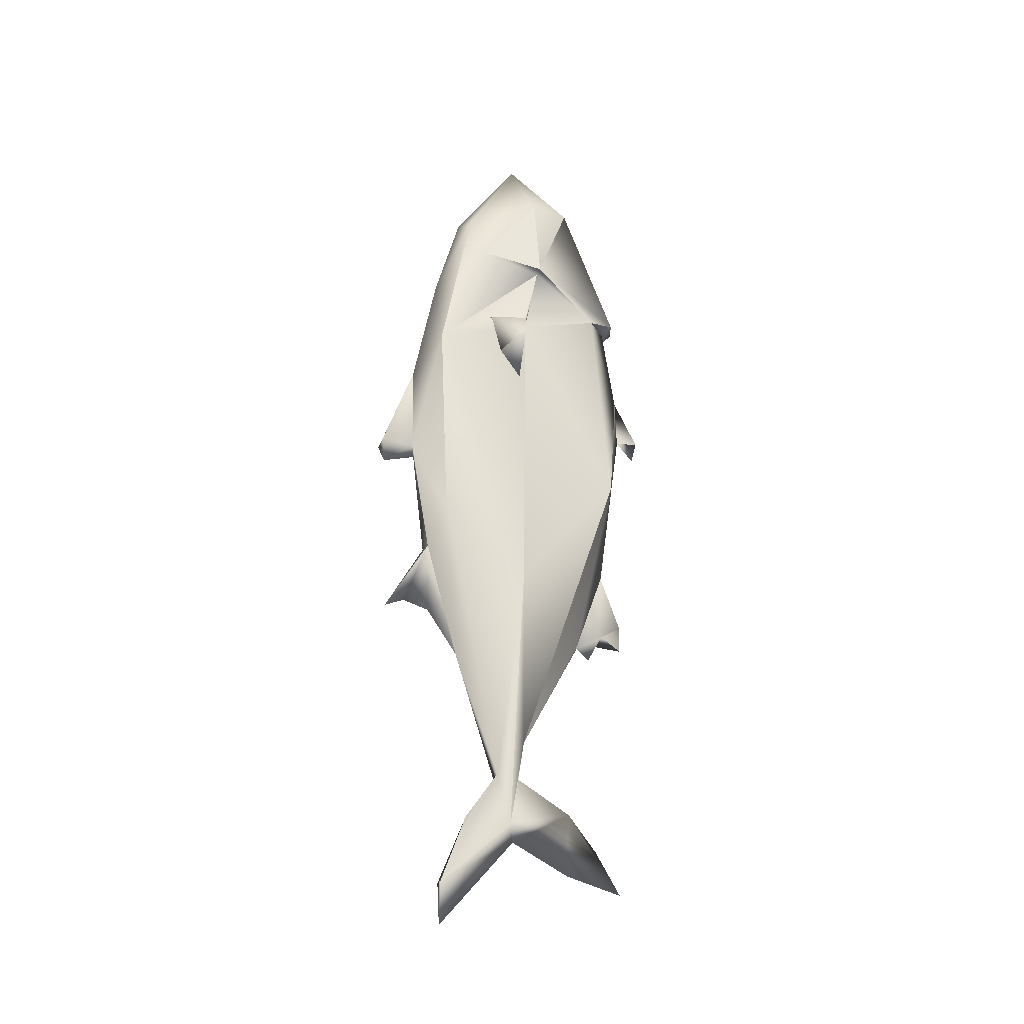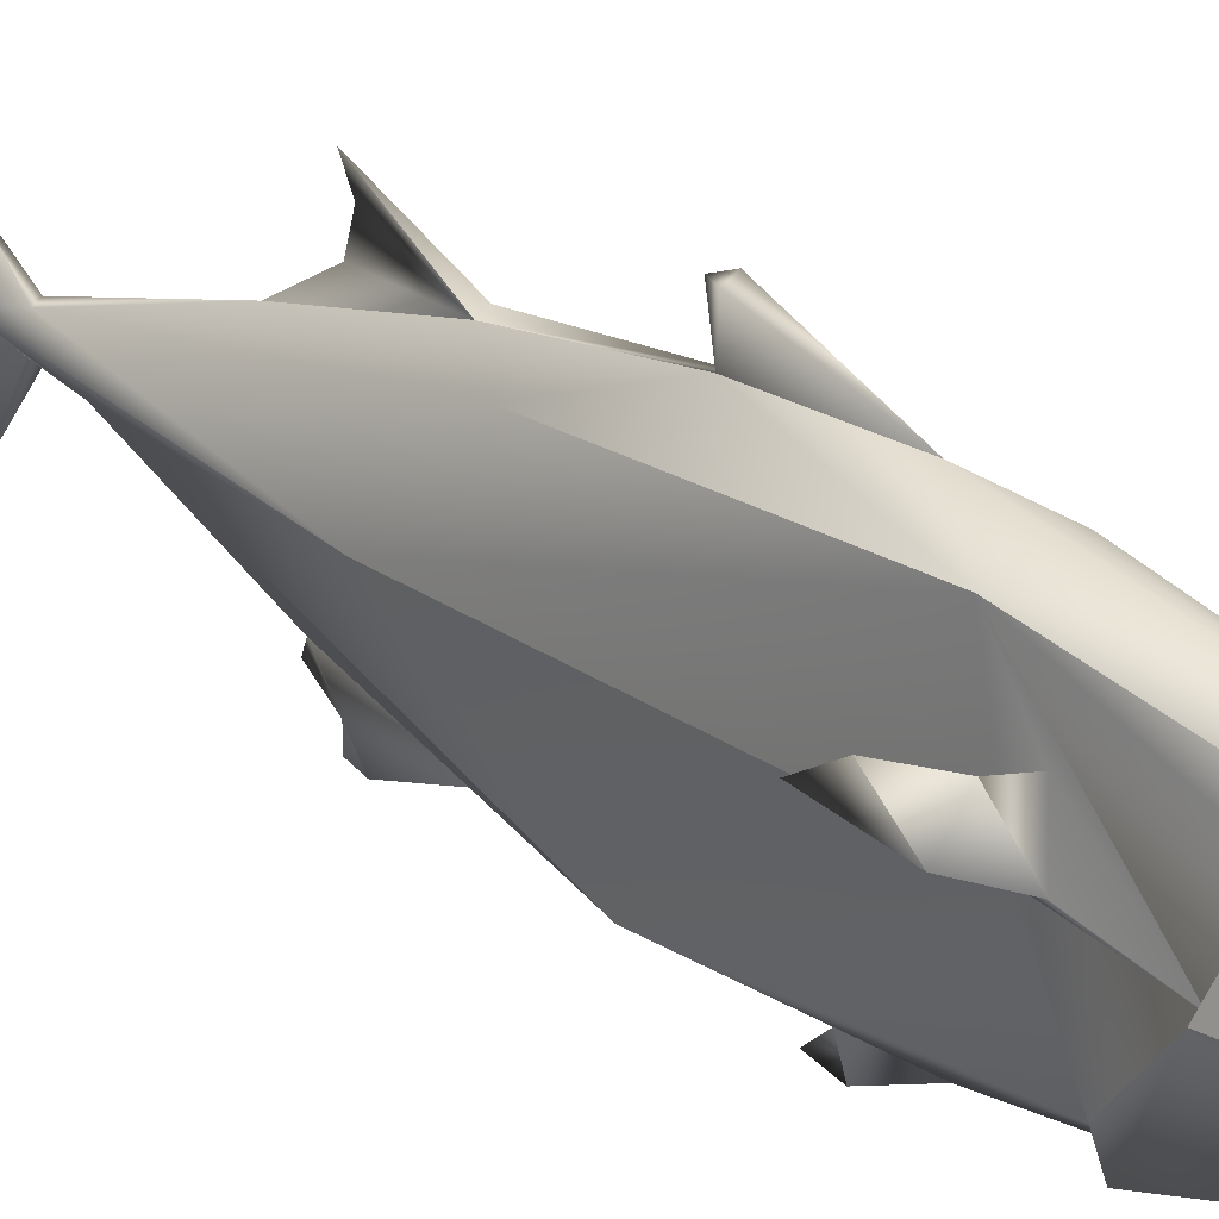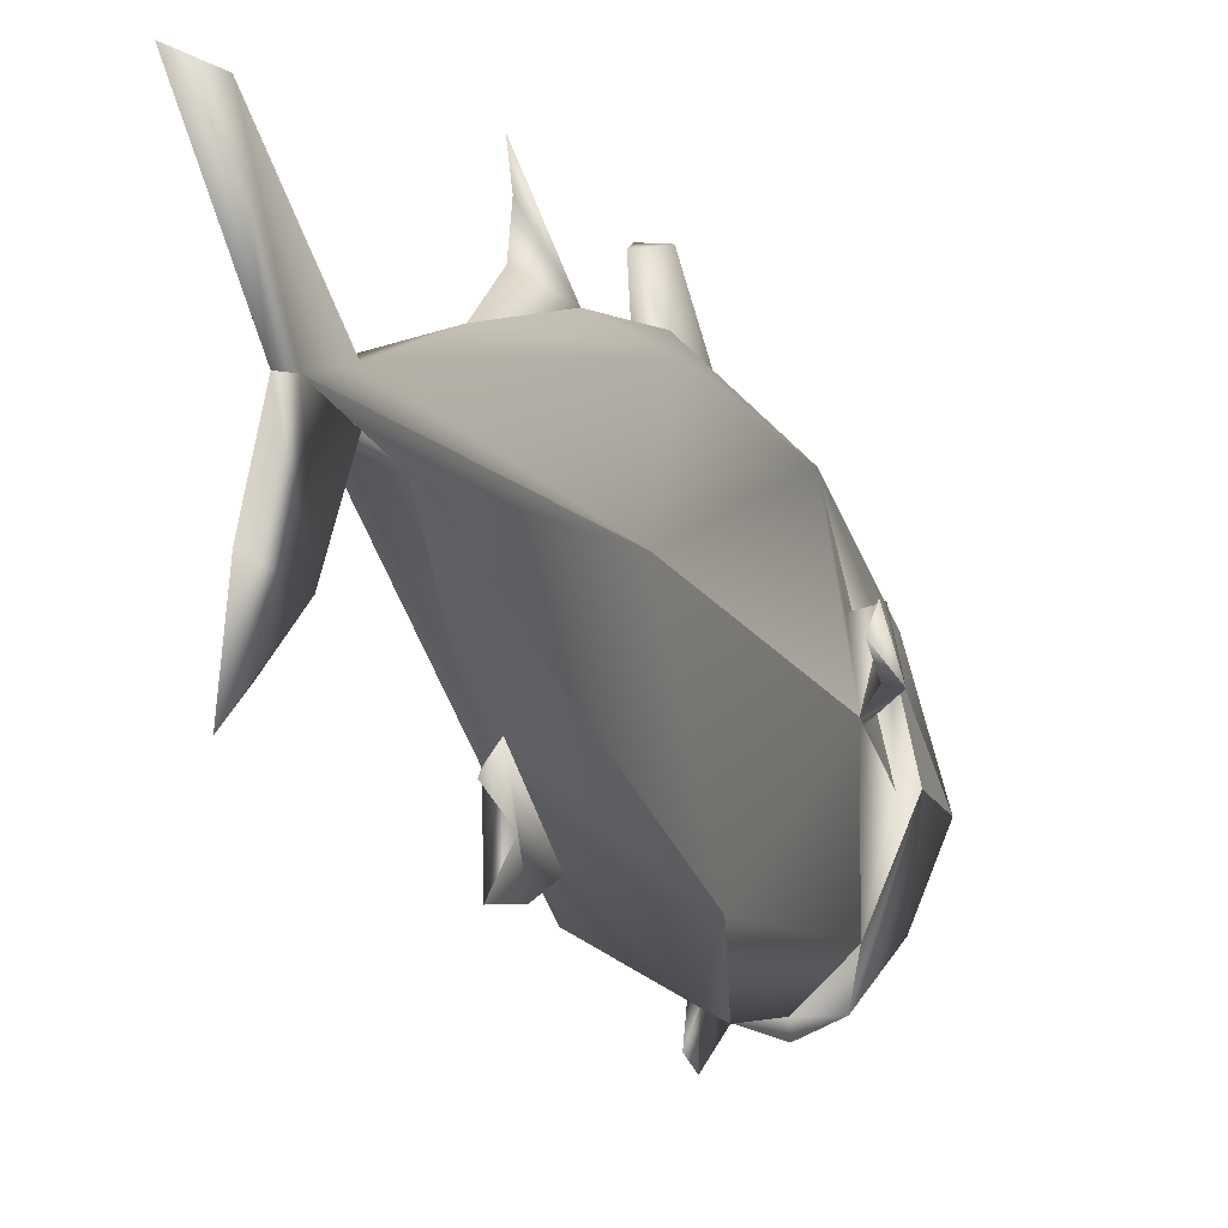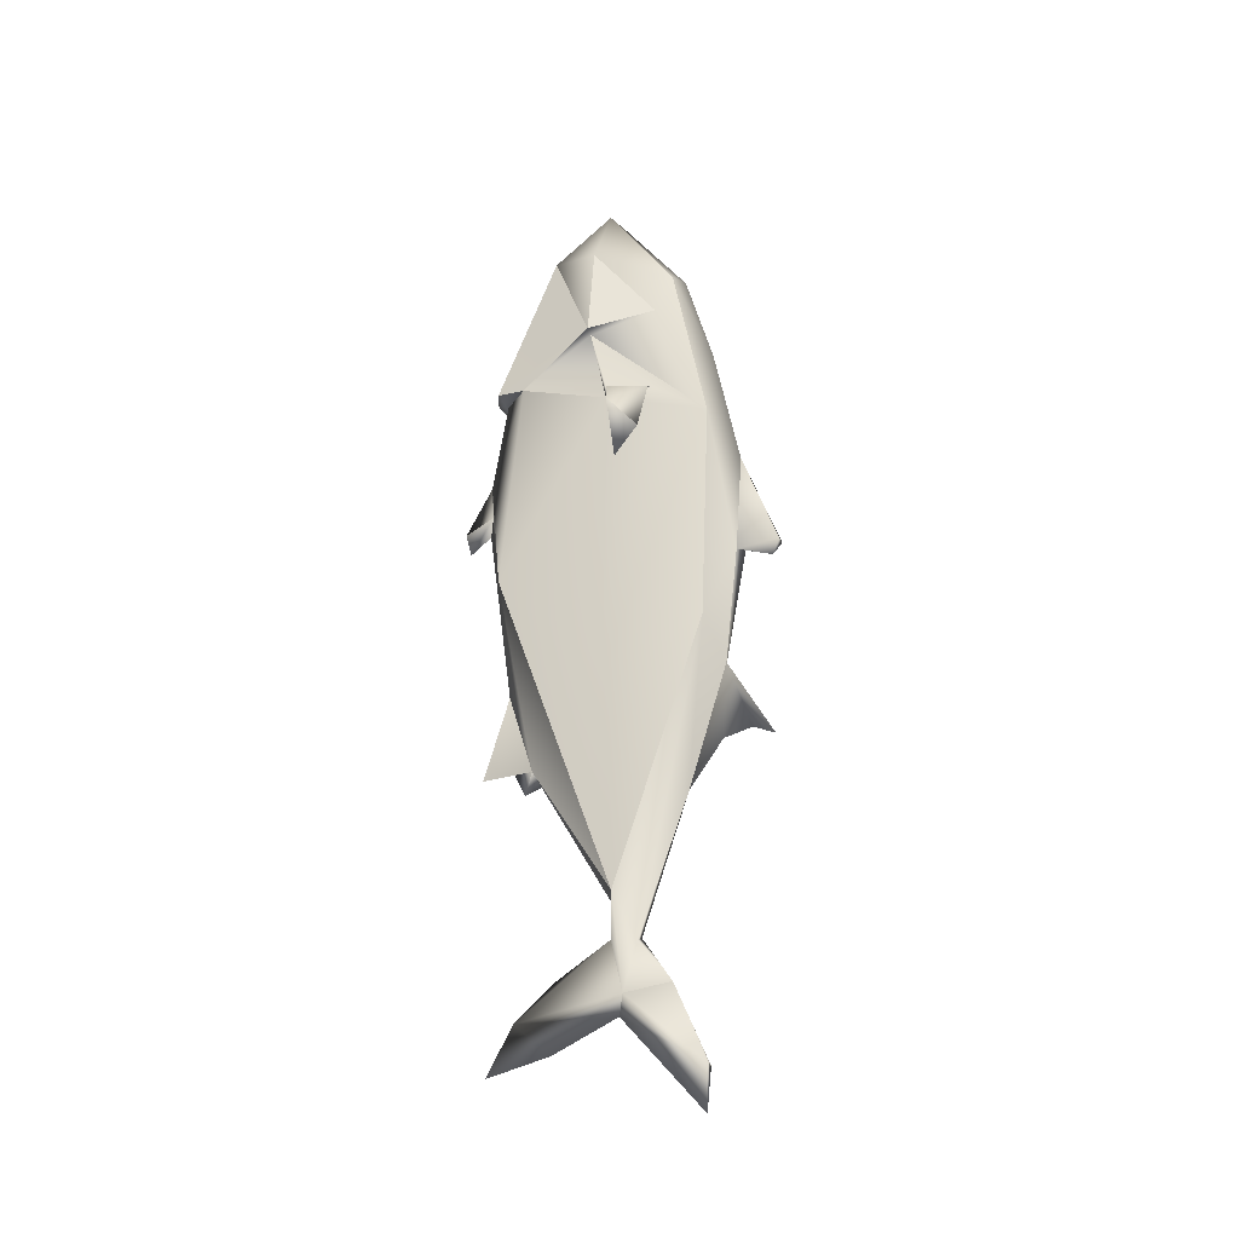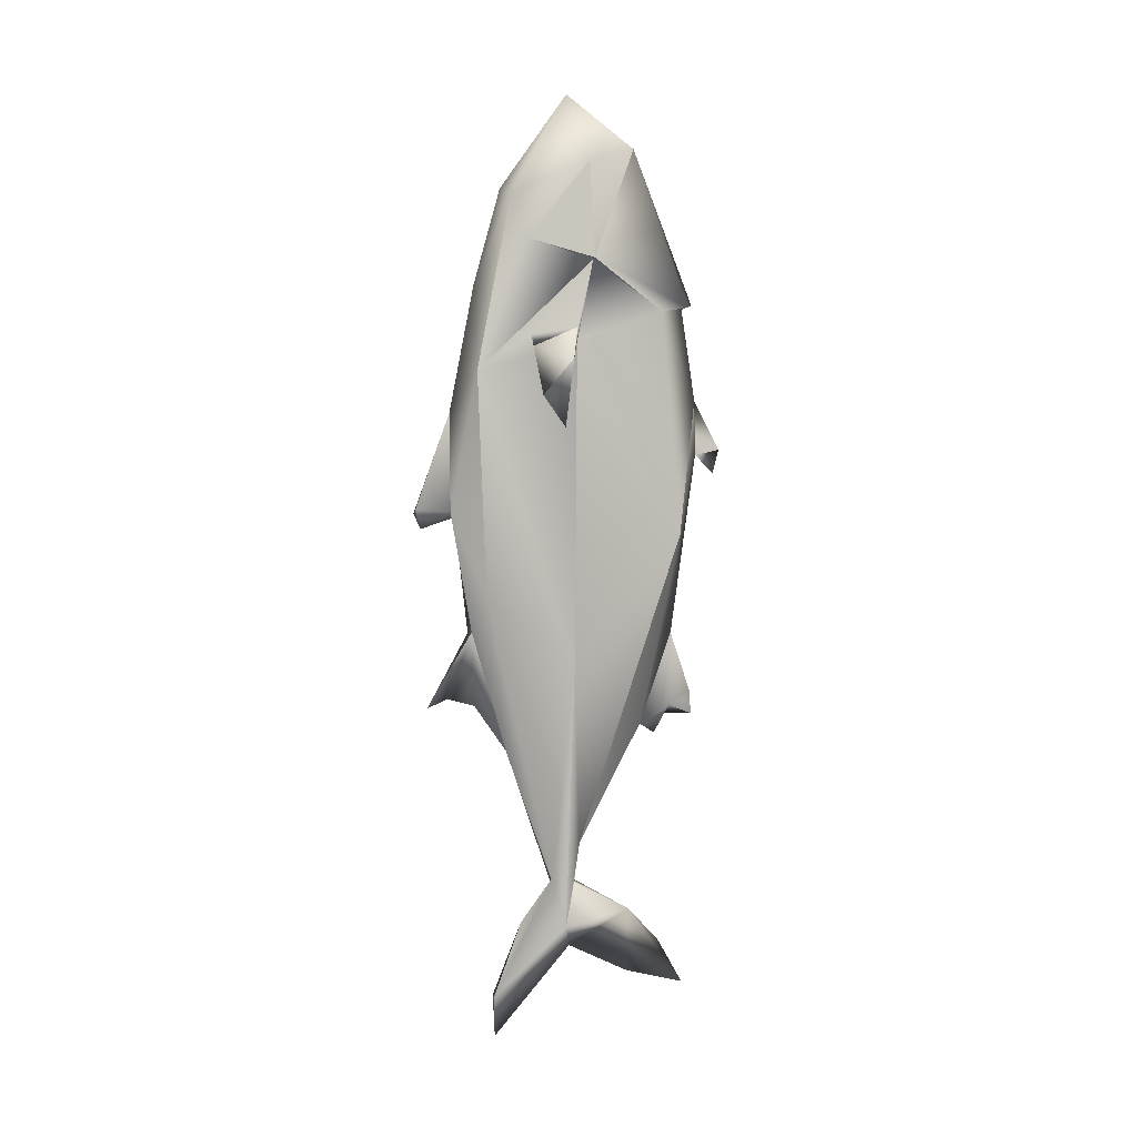
<metadata>
{"format":"obj","ext":"obj","renderer":"f3d","projection":"perspective","resolution":1024,"background":"white","views":[{"elev":-28.6,"azim":-110.6,"up":"+Z"},{"elev":30.0,"azim":-46.7,"up":"+Y"},{"elev":-11.4,"azim":-164.4,"up":"+Y"},{"elev":-29.9,"azim":107.3,"up":"+Z"},{"elev":1.8,"azim":-100.8,"up":"+Z"}]}
</metadata>
<code>
o Fish_Cube
v 0.542 10.51 -4.989
v 0.4476 13.06 -5.863
v 0.5768 13.58 -4.689
v 0.4006 5.446 -35.93
v 0.3476 3.158 -32.91
v 0.2808 2.096 -36.31
v 0.3739 7.621 -41.38
v -0.00014 -2.714 -39.88
v 0.2237 -5.233 -37.63
v -0.000102 -7.094 -40.95
v 2.51 5.112 8.67
v 2.93 1.677 9.198
v 4.025 5.187 7.641
v 4.782 2.286 6.749
v 4.615 4.572 4.029
v 4.147 2.395 6.209
v 4.716 2.904 1.638
v 3.043 1.734 8.083
v -0.2609 -2.821 -35.05
v 0.4892 1.382 -32.74
v 0 -4.869 -21.54
v -0.4379 -3.652 -20.78
v 0.373 -4.276 -19.97
v -0.008409 10.92 2.871
v -0.5764 13.52 -4.386
v 0 -9.955 0.2104
v 0 -9.505 -1.565
v 0.5419 -7.67 0.9985
v -0.002693 -8.038 3.951
v 0.000111 11.1 -18.68
v 0 12.63 -19.36
v 0.355 9.506 -13.71
v -0.4138 -5.937 -19.4
v 0.2625 -7.85 -20.14
v -0.374 7.621 -41.38
v -0.06556 1.786 -37.73
v -0.2802 2.036 -36.31
v -0.4525 3.191 -32.5
v -0.5821 1.494 -32.8
v -4.716 2.904 1.638
v -4.147 2.395 6.209
v -4.809 2.291 6.72
v -4.61 4.553 3.99
v -4.03 5.191 7.633
v -2.932 1.679 9.185
v -3.046 1.734 8.082
v -0.483 10.91 -4.585
v -0.1643 -8.064 -0.2097
v -0.4015 9.31 -13.63
v -0.000419 9.074 -19.22
v -0.004299 6.638 -22.71
v -0.3964 -7.602 -18.36
v 0.2678 7.479 -44.53
v -0.0274 -6.18 -13.84
v -2.508 5.113 8.675
v 2.487 8.466 -10.9
v 1.212 1.629 -29.63
v 2.31 9.097 6.013
v 1.894 6.584 18.96
v 2.307 5.32 15.8
v 2.771 0.4507 14.23
v -2.469 8.453 -11.02
v -2.301 9.119 5.908
v -2.307 5.323 15.8
v -1.911 6.559 18.99
v -2.777 0.4639 14.24
v -0.007433 9.079 12.45
v -0.03064 7.087 19.72
v 3.063 1.599 -13.99
v -3.037 1.909 -16.21
v 2.446 -6.376 -5.773
v -0.7708 1.11 -29.8
v 3.626 0.4807 14.27
v 2.461 -4.888 10.51
v 3.062 0.7707 21.58
v 1.106 1.456 26.68
v 1.497 -2.811 22.66
v 2.014 -7.045 10.86
v -0.03121 -7.757 11.29
v -0.02771 -6.97 11.13
v -2.472 -6.312 -6.315
v -2.461 -4.878 10.51
v -3.062 0.7707 21.58
v -0.8705 2.143 26.78
v -1.211 -2.955 22.8
v -3.626 0.4861 14.27
v -1.972 -7.028 10.88
f 1 2 3
f 4 5 6
f 7 4 6
f 8 9 10
f 11 12 13
f 13 14 15
f 16 17 14
f 16 15 17
f 15 14 17
f 13 16 18
f 19 9 20
f 21 22 23
f 24 1 3
f 3 2 25
f 26 27 28
f 28 29 26
f 30 31 32
f 33 23 34
f 35 36 37
f 35 38 4
f 37 19 39
f 40 41 42
f 41 40 43
f 43 40 42
f 44 42 45
f 41 44 46
f 10 9 19
f 19 20 39
f 47 25 2
f 24 25 47
f 27 26 48
f 48 26 29
f 49 50 51
f 31 30 49
f 49 30 50
f 21 33 22
f 33 34 52
f 7 6 36 53
f 47 2 1
f 23 54 34
f 9 8 36 6
f 53 35 7
f 6 20 9
f 14 12 18 16
f 11 13 18
f 13 15 16
f 52 54 22 33
f 13 12 14
f 7 35 4
f 24 3 25
f 27 48 28
f 32 51 50
f 32 50 30
f 31 49 32
f 52 34 54
f 21 23 33
f 19 37 36 8
f 37 38 35
f 35 53 36
f 5 4 38
f 8 10 19
f 46 45 42 41
f 46 44 55
f 41 43 44
f 55 44 45
f 44 43 42
f 56 51 32
f 57 5 56
f 56 5 51
f 58 59 60
f 11 61 12
f 56 1 58
f 56 32 1
f 38 51 5
f 51 62 49
f 38 62 51
f 63 64 65
f 66 64 63
f 45 46 66
f 66 55 45
f 46 55 63
f 47 62 63
f 63 67 24
f 59 58 67 68
f 69 57 56
f 57 6 5
f 61 58 60
f 12 61 18
f 11 58 61
f 18 58 11
f 69 56 58 18
f 58 24 67
f 58 1 24
f 49 47 1 32
f 70 62 38 37
f 67 63 65 68
f 66 63 55
f 63 62 70 46
f 62 47 49
f 24 47 63
f 54 71 48
f 48 71 28
f 72 57 23
f 61 60 73
f 61 74 18
f 59 75 60
f 75 76 77
f 77 73 75
f 73 60 75
f 78 79 80 74
f 72 20 57
f 22 72 23
f 28 71 29
f 18 71 69
f 78 73 77
f 74 73 78
f 70 72 81
f 81 54 48
f 82 66 46
f 81 82 46
f 83 84 65
f 83 65 64
f 83 85 84
f 85 83 86
f 85 87 79
f 86 83 64
f 65 84 68
f 81 48 29
f 81 46 70
f 82 87 86
f 69 71 57
f 57 20 6
f 74 80 29 71
f 61 73 74
f 85 79 78 77
f 71 18 74
f 75 59 76
f 76 85 77
f 84 76 59 68
f 23 57 71 54
f 87 82 80 79
f 70 37 72
f 37 39 72
f 82 81 29 80
f 82 86 66
f 66 86 64
f 22 54 81 72
f 76 84 85
f 39 20 72
f 87 85 86

</code>
